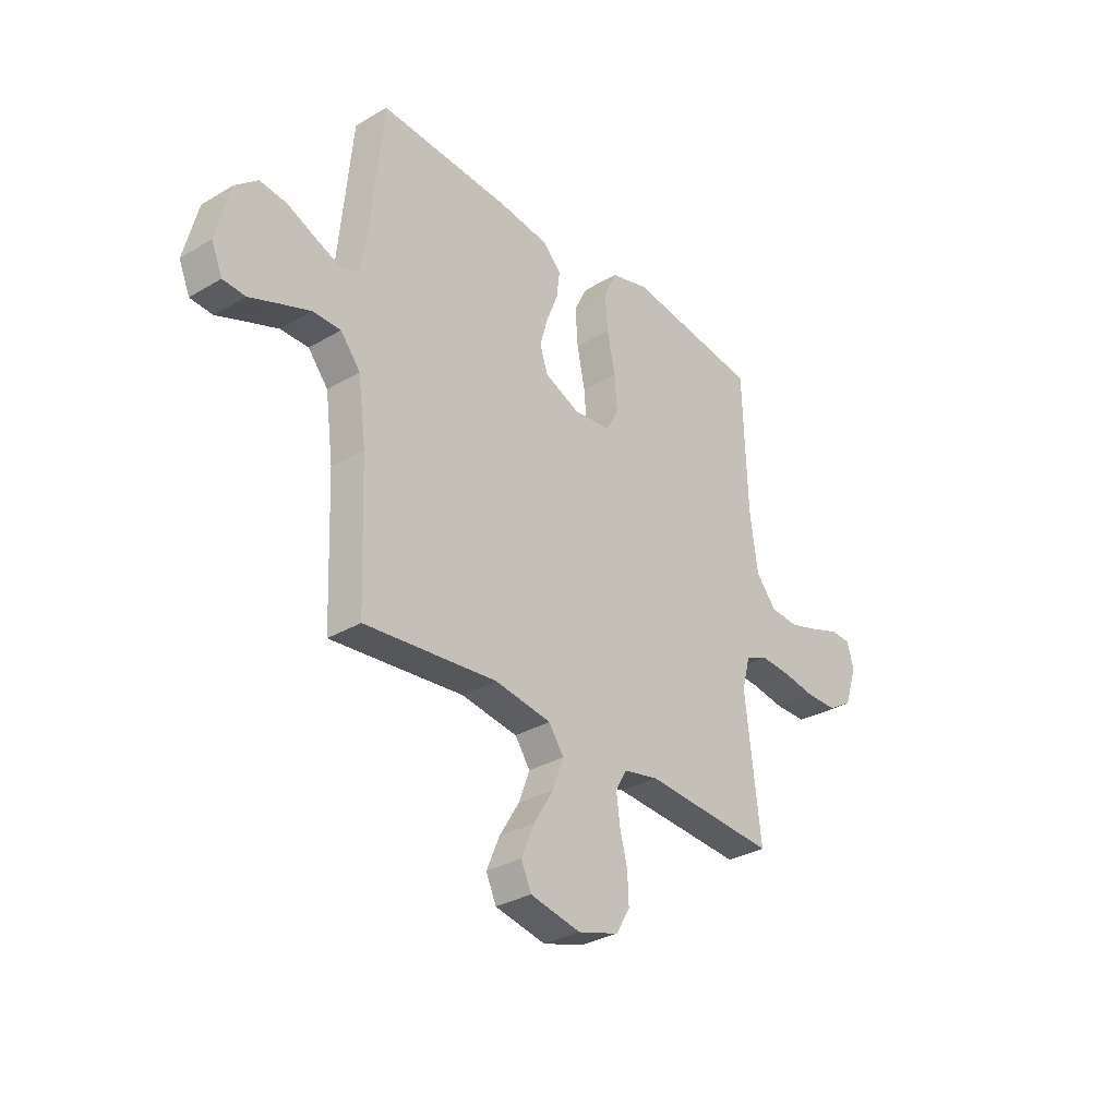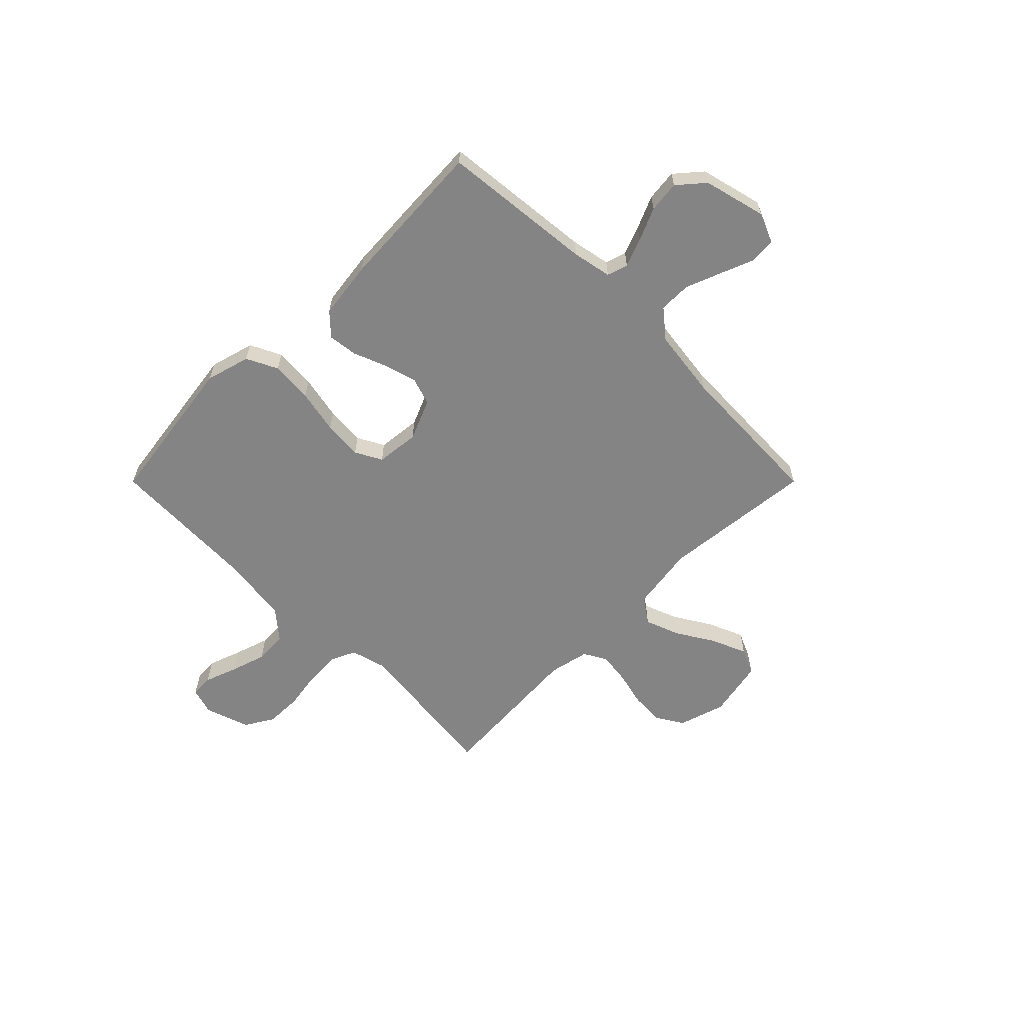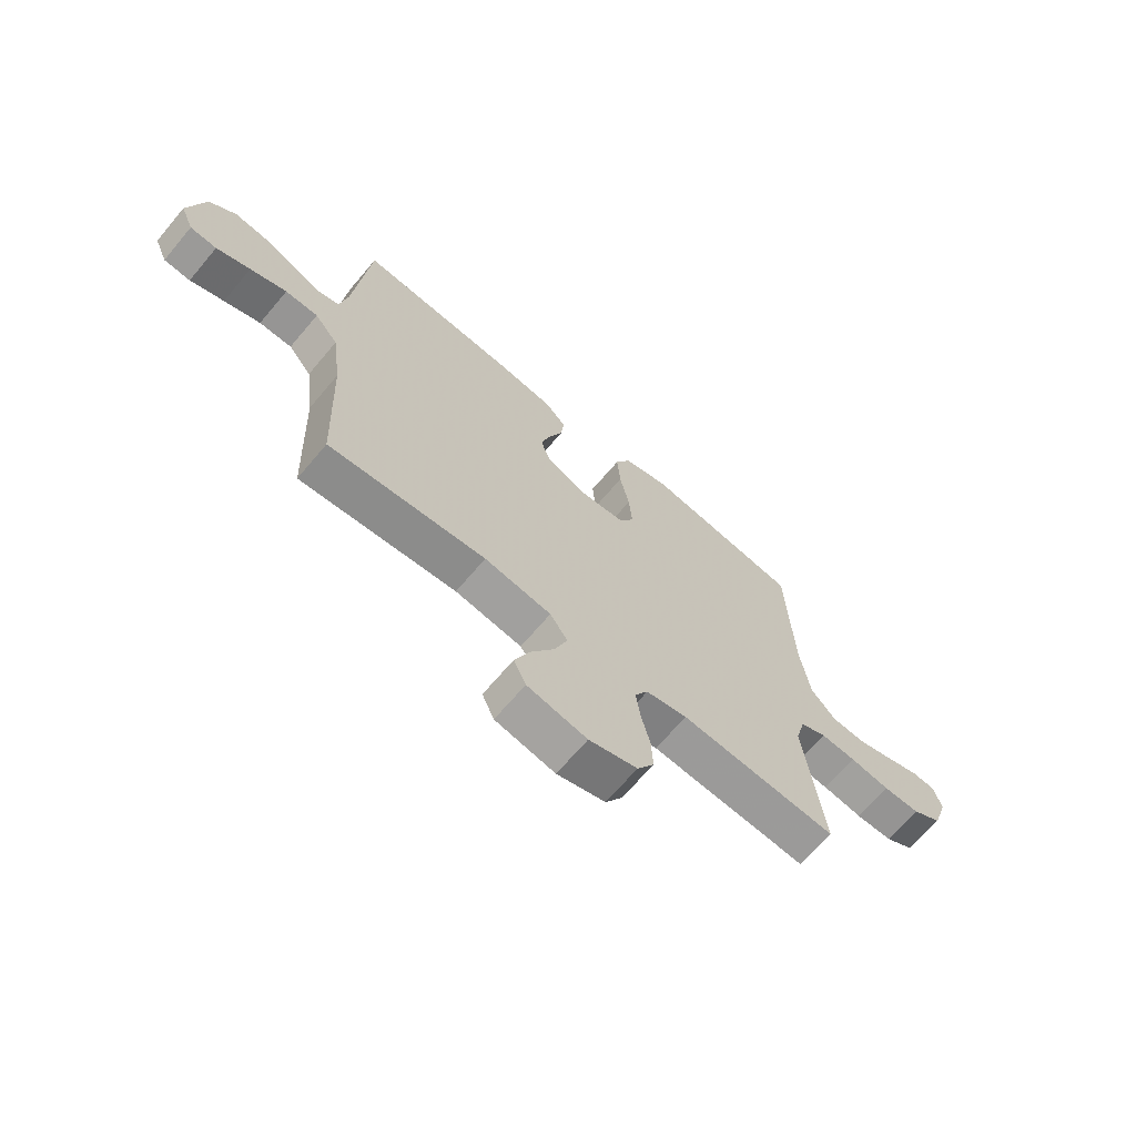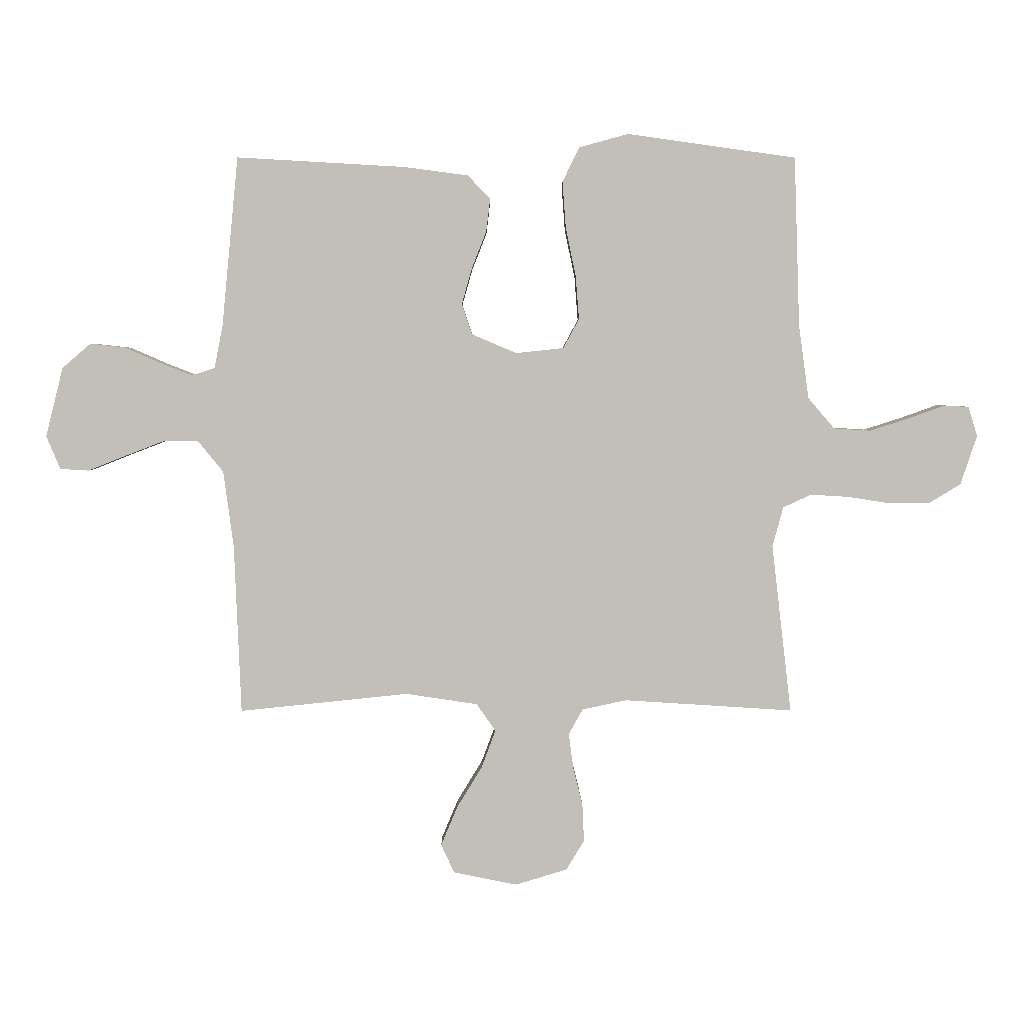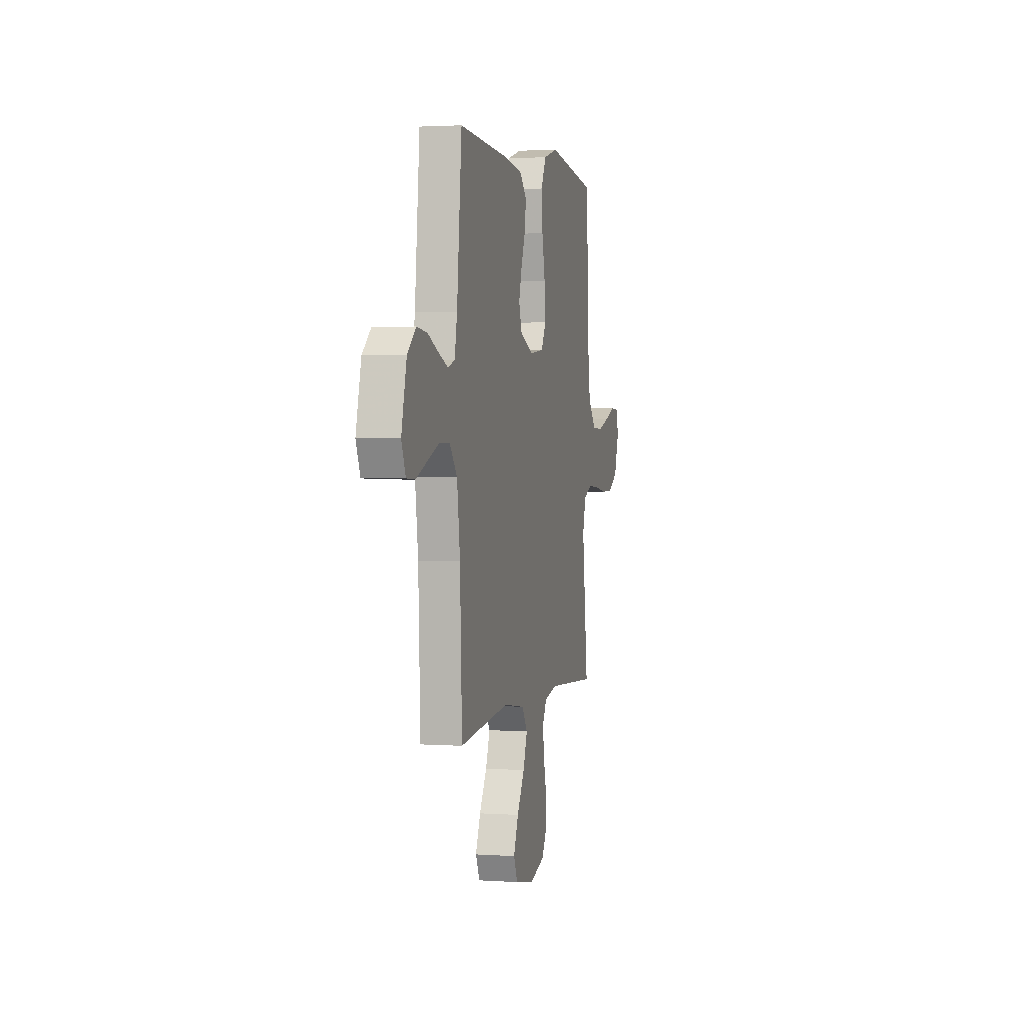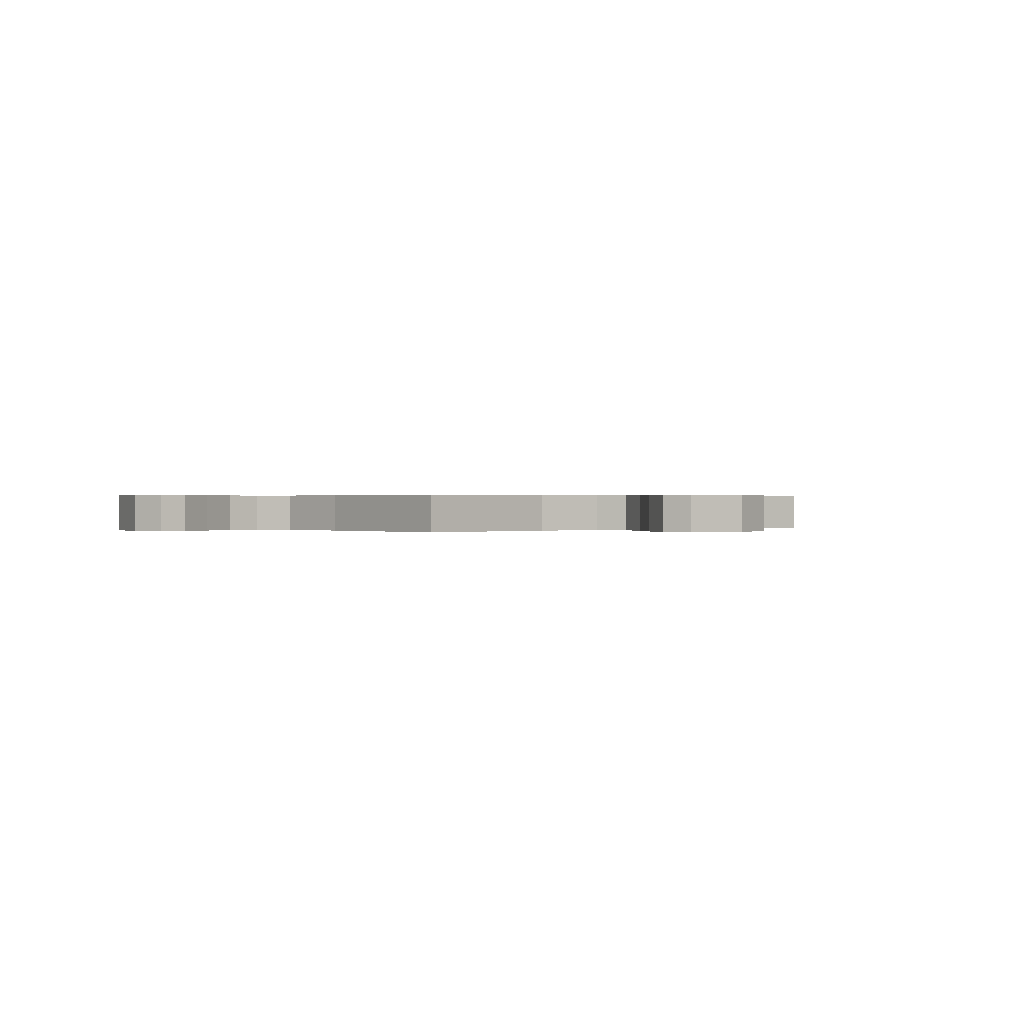
<metadata>
{"format":"obj","ext":"obj","renderer":"f3d","projection":"perspective","resolution":1024,"background":"white","views":[{"elev":-31.9,"azim":129.8,"up":"+Z"},{"elev":-61.5,"azim":45.0,"up":"+Y"},{"elev":-67.6,"azim":139.8,"up":"+Z"},{"elev":3.7,"azim":179.7,"up":"+Z"},{"elev":2.2,"azim":103.5,"up":"+Z"},{"elev":0.3,"azim":140.6,"up":"+Y"}]}
</metadata>
<code>
v 0.5 0.07 -0.5
v 0.2 0.07 -0.469
v 0.072 0.07 -0.488
v 0.038 0.07 -0.537
v 0.063 0.07 -0.604
v 0.108 0.07 -0.678
v 0.137 0.07 -0.747
v 0.114 0.07 -0.798
v 0 0.07 -0.821
v -0.092 0.07 -0.793
v -0.124 0.07 -0.74
v -0.121 0.07 -0.674
v -0.104 0.07 -0.605
v -0.096 0.07 -0.543
v -0.121 0.07 -0.498
v -0.2 0.07 -0.481
v -0.5 0.07 -0.5
v -0.465 0.07 -0.2
v -0.484 0.07 -0.129
v -0.534 0.07 -0.106
v -0.602 0.07 -0.11
v -0.678 0.07 -0.122
v -0.749 0.07 -0.121
v -0.805 0.07 -0.087
v -0.834 0.07 0
v -0.818 0.07 0.053
v -0.773 0.07 0.055
v -0.709 0.07 0.032
v -0.64 0.07 0.01
v -0.575 0.07 0.014
v -0.528 0.07 0.069
v -0.51 0.07 0.2
v -0.5 0.07 0.5
v -0.2 0.07 0.542
v -0.113 0.07 0.518
v -0.083 0.07 0.457
v -0.089 0.07 0.375
v -0.107 0.07 0.288
v -0.113 0.07 0.211
v -0.085 0.07 0.159
v 0 0.07 0.15
v 0.08 0.07 0.184
v 0.098 0.07 0.238
v 0.08 0.07 0.302
v 0.054 0.07 0.368
v 0.047 0.07 0.426
v 0.087 0.07 0.468
v 0.2 0.07 0.483
v 0.5 0.07 0.5
v 0.529 0.07 0.2
v 0.544 0.07 0.123
v 0.585 0.07 0.11
v 0.641 0.07 0.132
v 0.705 0.07 0.16
v 0.767 0.07 0.167
v 0.818 0.07 0.123
v 0.849 0.07 0
v 0.824 0.07 -0.059
v 0.773 0.07 -0.062
v 0.708 0.07 -0.036
v 0.638 0.07 -0.009
v 0.575 0.07 -0.009
v 0.53 0.07 -0.064
v 0.512 0.07 -0.2
v 0.5 0 -0.5
v 0.2 0 -0.469
v 0.072 0 -0.488
v 0.038 0 -0.537
v 0.063 0 -0.604
v 0.108 0 -0.678
v 0.137 0 -0.747
v 0.114 0 -0.798
v 0 0 -0.821
v -0.092 0 -0.793
v -0.124 0 -0.74
v -0.121 0 -0.674
v -0.104 0 -0.605
v -0.096 0 -0.543
v -0.121 0 -0.498
v -0.2 0 -0.481
v -0.5 0 -0.5
v -0.465 0 -0.2
v -0.484 0 -0.129
v -0.534 0 -0.106
v -0.602 0 -0.11
v -0.678 0 -0.122
v -0.749 0 -0.121
v -0.805 0 -0.087
v -0.834 0 0
v -0.818 0 0.053
v -0.773 0 0.055
v -0.709 0 0.032
v -0.64 0 0.01
v -0.575 0 0.014
v -0.528 0 0.069
v -0.51 0 0.2
v -0.5 0 0.5
v -0.2 0 0.542
v -0.113 0 0.518
v -0.083 0 0.457
v -0.089 0 0.375
v -0.107 0 0.288
v -0.113 0 0.211
v -0.085 0 0.159
v 0 0 0.15
v 0.08 0 0.184
v 0.098 0 0.238
v 0.08 0 0.302
v 0.054 0 0.368
v 0.047 0 0.426
v 0.087 0 0.468
v 0.2 0 0.483
v 0.5 0 0.5
v 0.529 0 0.2
v 0.544 0 0.123
v 0.585 0 0.11
v 0.641 0 0.132
v 0.705 0 0.16
v 0.767 0 0.167
v 0.818 0 0.123
v 0.849 0 0
v 0.824 0 -0.059
v 0.773 0 -0.062
v 0.708 0 -0.036
v 0.638 0 -0.009
v 0.575 0 -0.009
v 0.53 0 -0.064
v 0.512 0 -0.2
f 58 59 60
f 57 58 60
f 56 57 60
f 55 56 60
f 54 55 60
f 53 54 60
f 52 53 60 61
f 51 52 61 62
f 48 49 50
f 47 48 50
f 46 47 50
f 45 46 50
f 44 45 50
f 43 44 50 51
f 51 62 63
f 43 51 63
f 42 43 63
f 36 37 38
f 35 36 38
f 34 35 38
f 33 34 38
f 32 33 38
f 31 32 38 39
f 30 31 39 40
f 26 27 28
f 25 26 28
f 24 25 28
f 23 24 28
f 22 23 28
f 21 22 28
f 20 21 28 29
f 19 20 29 30
f 16 17 18
f 15 16 18 19
f 11 12 13
f 10 11 13
f 9 10 13
f 8 9 13
f 7 8 13
f 6 7 13
f 5 6 13
f 4 5 13 14
f 3 4 14 15
f 64 1 2
f 3 15 19
f 2 3 19
f 64 2 19
f 63 64 19
f 42 63 19
f 41 42 19
f 19 30 40 41
f 124 123 122
f 124 122 121
f 124 121 120
f 124 120 119
f 124 119 118
f 124 118 117
f 125 124 117 116
f 126 125 116 115
f 114 113 112
f 114 112 111
f 114 111 110
f 114 110 109
f 114 109 108
f 115 114 108 107
f 127 126 115
f 127 115 107
f 127 107 106
f 102 101 100
f 102 100 99
f 102 99 98
f 102 98 97
f 102 97 96
f 103 102 96 95
f 104 103 95 94
f 92 91 90
f 92 90 89
f 92 89 88
f 92 88 87
f 92 87 86
f 92 86 85
f 93 92 85 84
f 94 93 84 83
f 82 81 80
f 83 82 80 79
f 77 76 75
f 77 75 74
f 77 74 73
f 77 73 72
f 77 72 71
f 77 71 70
f 77 70 69
f 78 77 69 68
f 79 78 68 67
f 66 65 128
f 83 79 67
f 83 67 66
f 83 66 128
f 83 128 127
f 83 127 106
f 83 106 105
f 105 104 94 83
f 1 65 66 2
f 2 66 67 3
f 3 67 68 4
f 4 68 69 5
f 5 69 70 6
f 6 70 71 7
f 7 71 72 8
f 8 72 73 9
f 9 73 74 10
f 10 74 75 11
f 11 75 76 12
f 12 76 77 13
f 13 77 78 14
f 14 78 79 15
f 15 79 80 16
f 16 80 81 17
f 17 81 82 18
f 18 82 83 19
f 19 83 84 20
f 20 84 85 21
f 21 85 86 22
f 22 86 87 23
f 23 87 88 24
f 24 88 89 25
f 25 89 90 26
f 26 90 91 27
f 27 91 92 28
f 28 92 93 29
f 29 93 94 30
f 30 94 95 31
f 31 95 96 32
f 32 96 97 33
f 33 97 98 34
f 34 98 99 35
f 35 99 100 36
f 36 100 101 37
f 37 101 102 38
f 38 102 103 39
f 39 103 104 40
f 40 104 105 41
f 41 105 106 42
f 42 106 107 43
f 43 107 108 44
f 44 108 109 45
f 45 109 110 46
f 46 110 111 47
f 47 111 112 48
f 48 112 113 49
f 49 113 114 50
f 50 114 115 51
f 51 115 116 52
f 52 116 117 53
f 53 117 118 54
f 54 118 119 55
f 55 119 120 56
f 56 120 121 57
f 57 121 122 58
f 58 122 123 59
f 59 123 124 60
f 60 124 125 61
f 61 125 126 62
f 62 126 127 63
f 63 127 128 64
f 64 128 65 1

</code>
